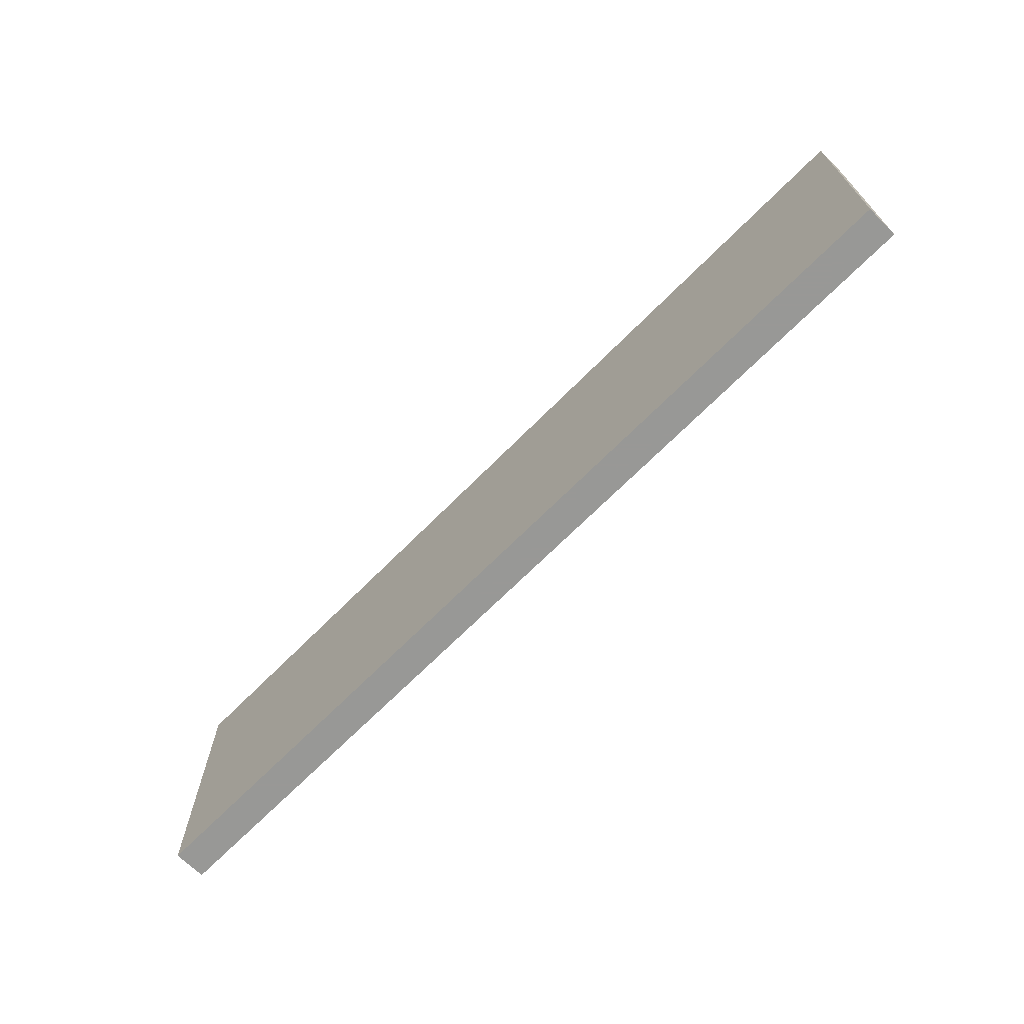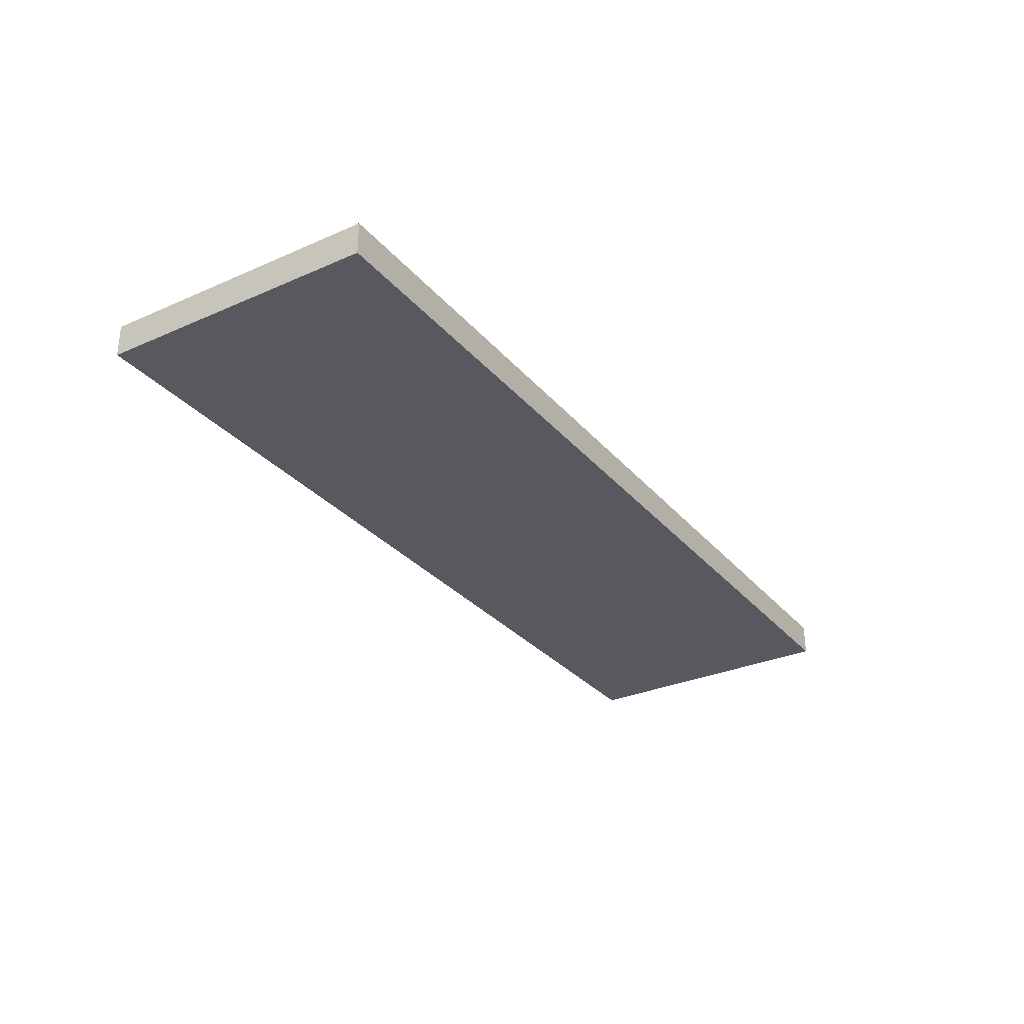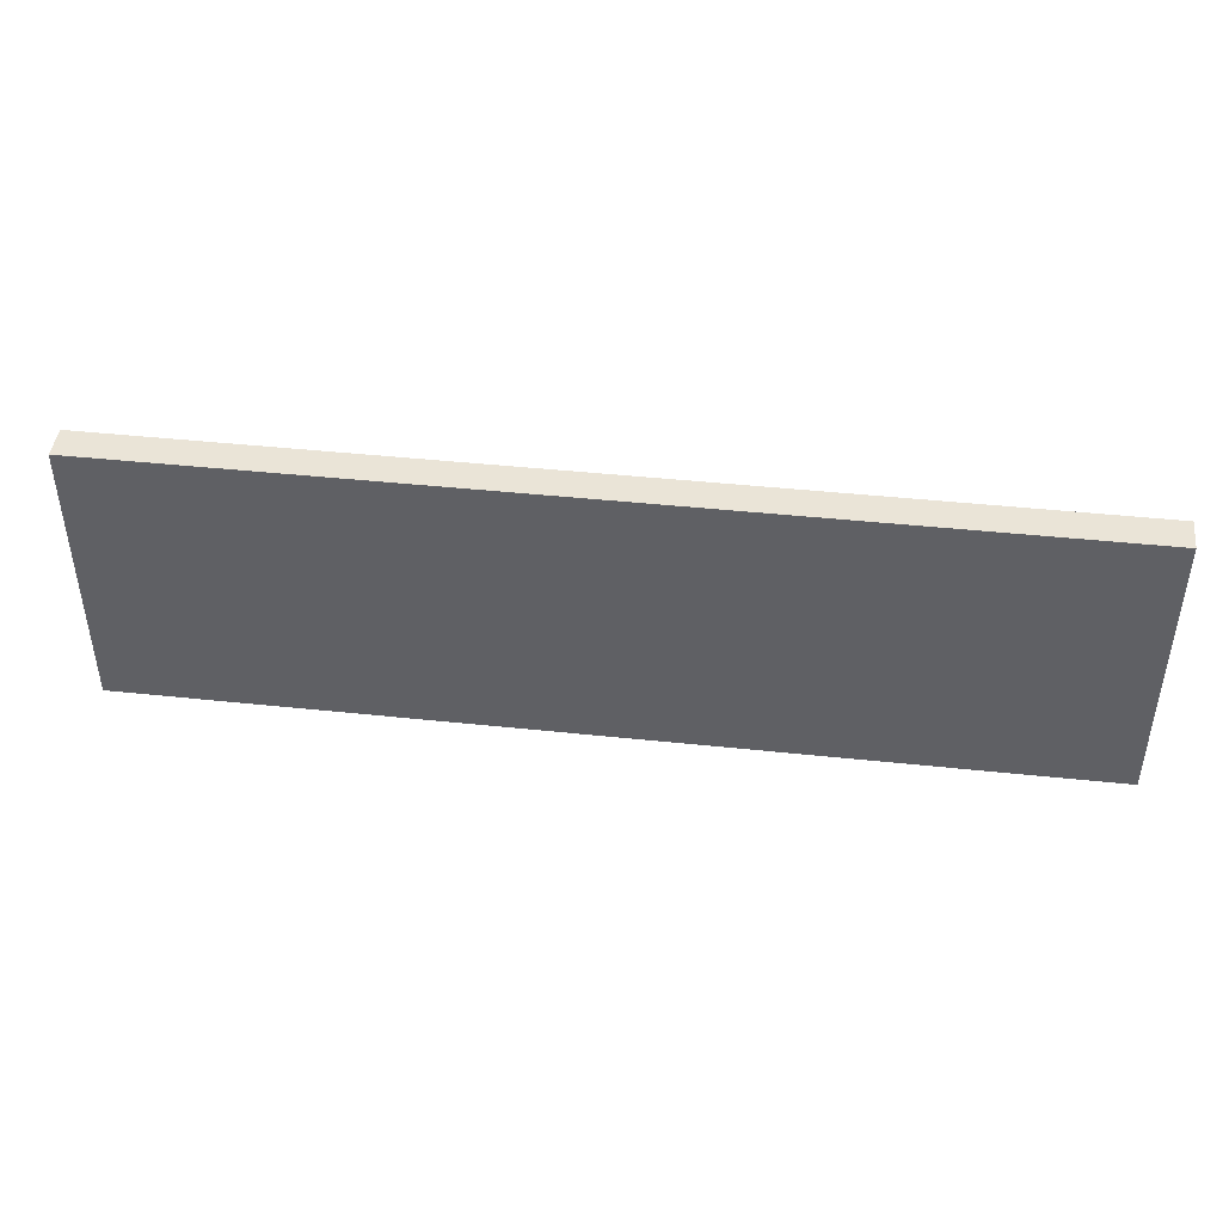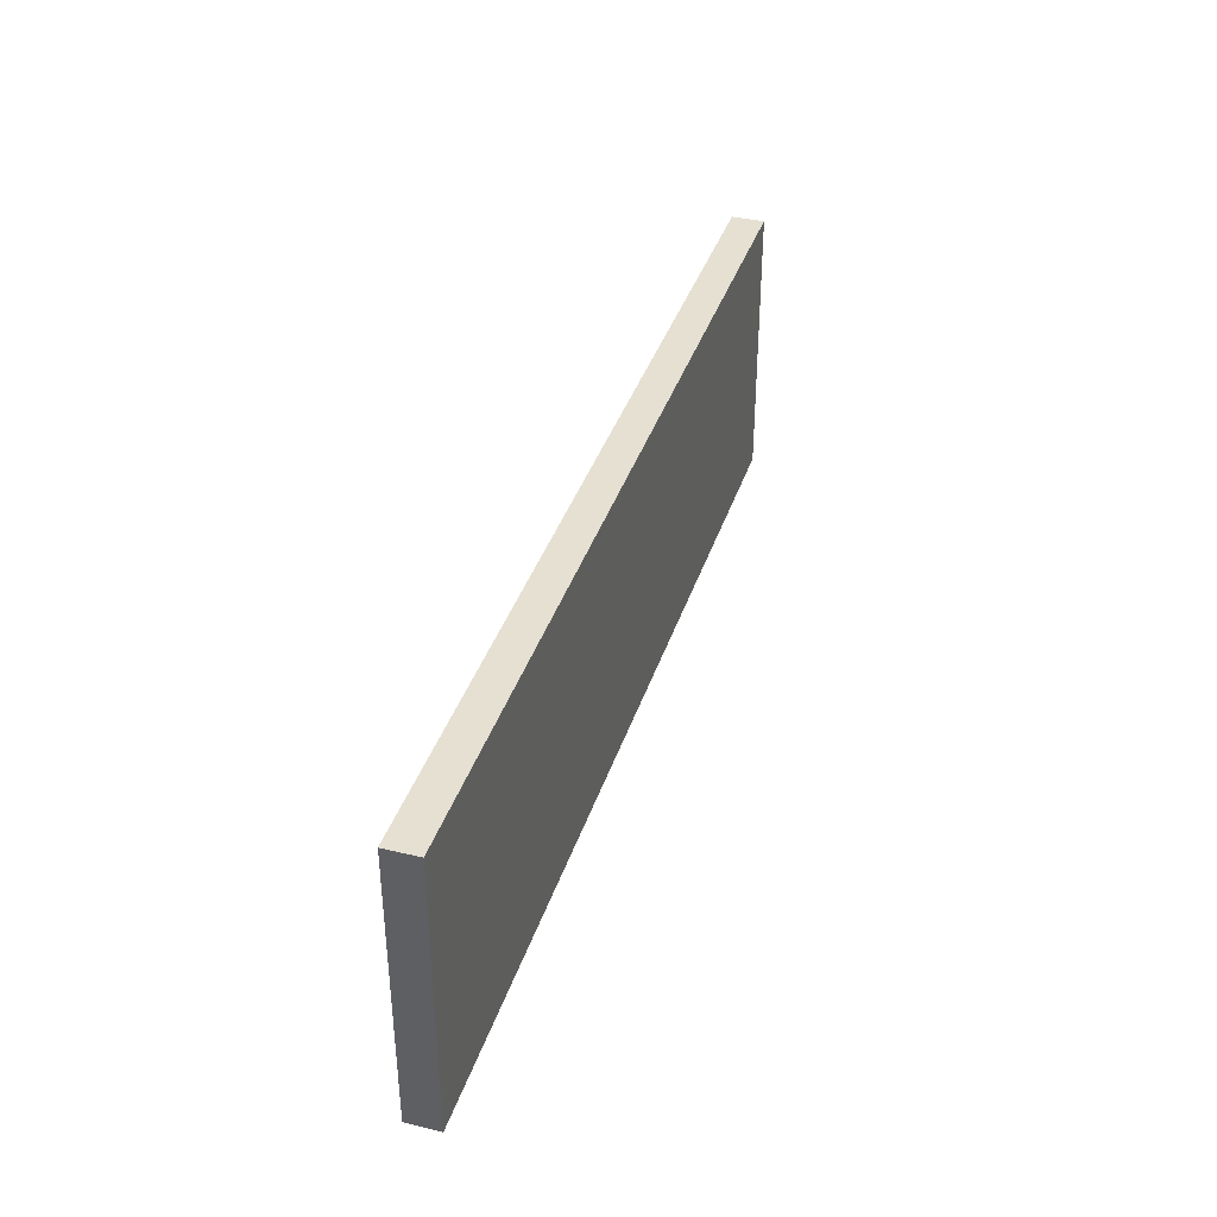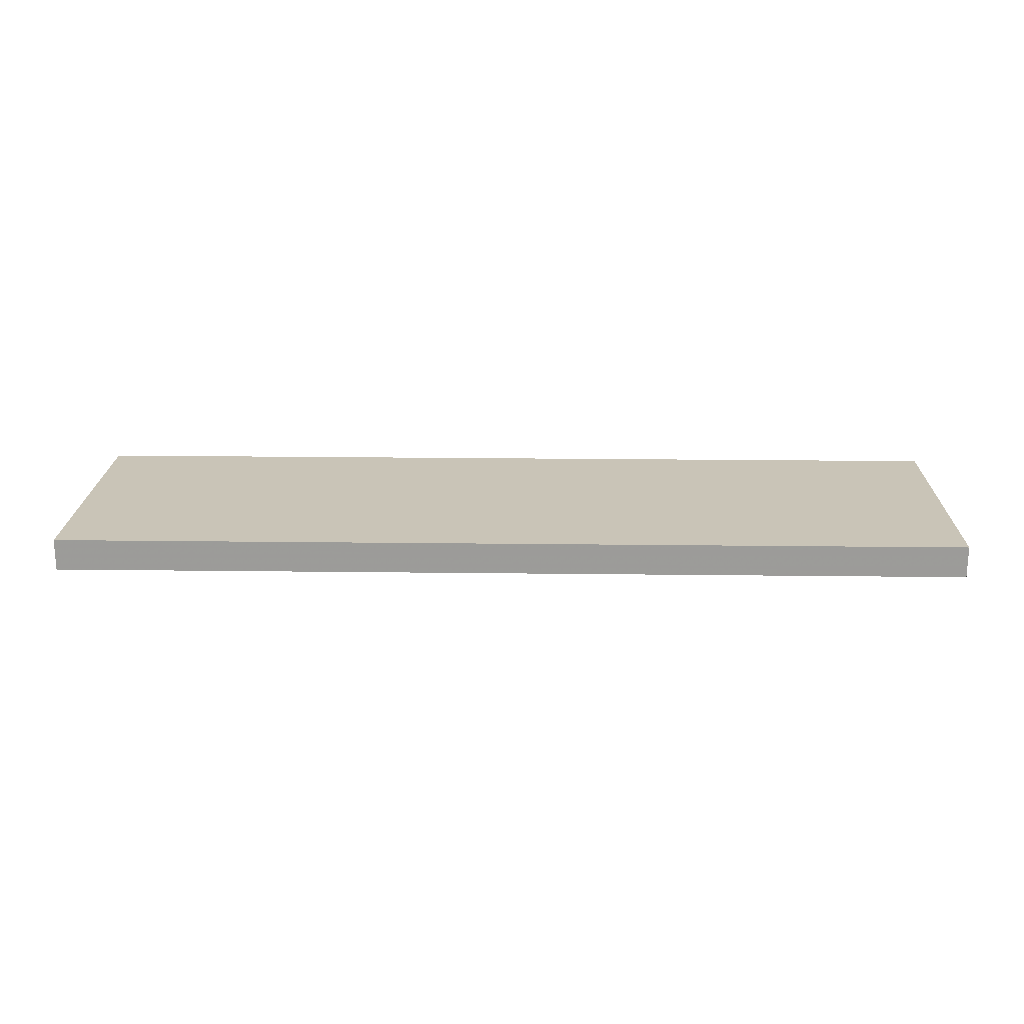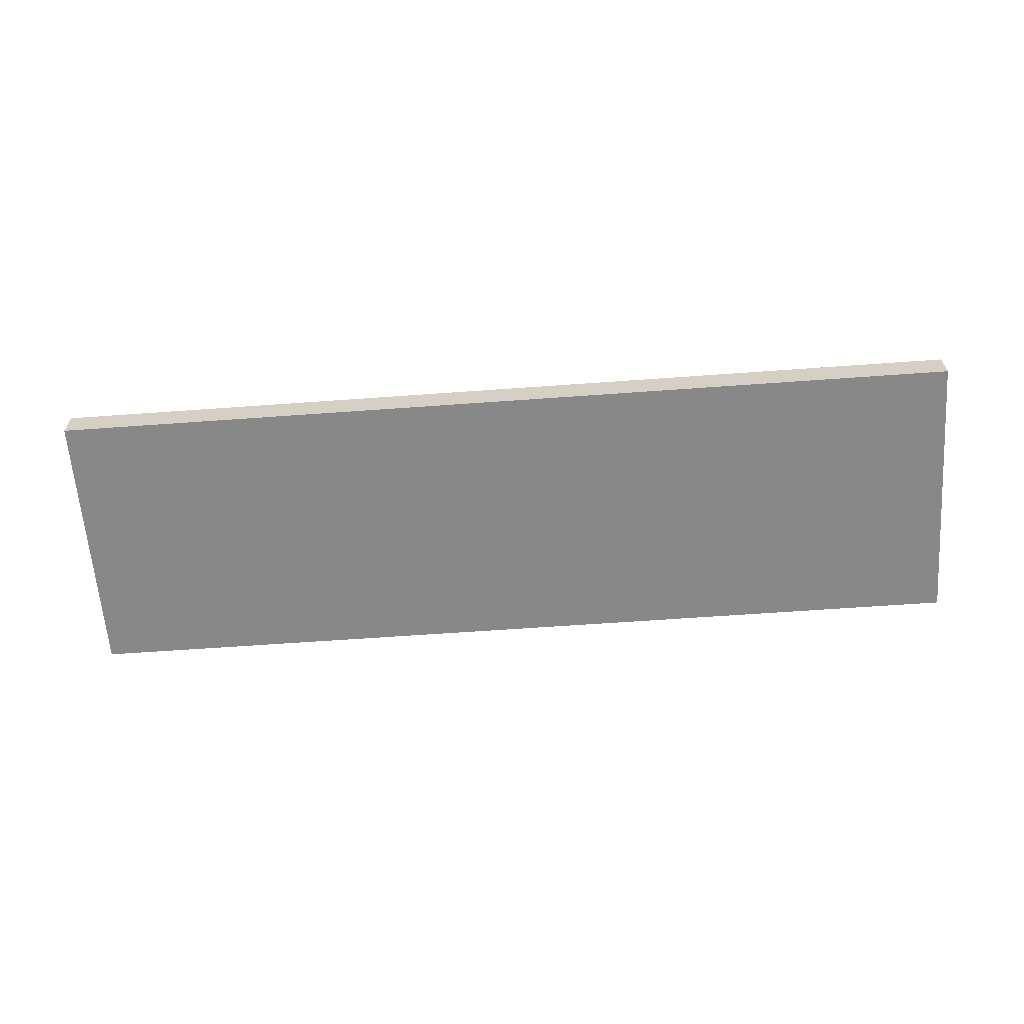
<metadata>
{"format":"obj","ext":"obj","renderer":"f3d","projection":"perspective","resolution":1024,"background":"white","views":[{"elev":-68.5,"azim":-134.7,"up":"+Y"},{"elev":-30.3,"azim":122.5,"up":"+Z"},{"elev":43.9,"azim":-172.9,"up":"+Y"},{"elev":37.6,"azim":-72.9,"up":"+Y"},{"elev":19.9,"azim":1.3,"up":"+Z"},{"elev":-62.7,"azim":4.2,"up":"+Z"}]}
</metadata>
<code>
v 0.9649 0.1423 0.5176
v 0.9649 0 0.5176
v 0.9649 0.1423 0.5011
v 0.4904 0.1423 0.5011
v 0.4904 0 0.5176
v 0.9649 0 0.5011
v 0.4904 0.1423 0.5176
v 0.4904 0 0.5011
f 1 2 3
f 1 3 4
f 5 2 1
f 6 3 2
f 6 4 3
f 6 2 5
f 7 5 1
f 7 1 4
f 7 4 5
f 8 6 5
f 8 5 4
f 8 4 6

</code>
